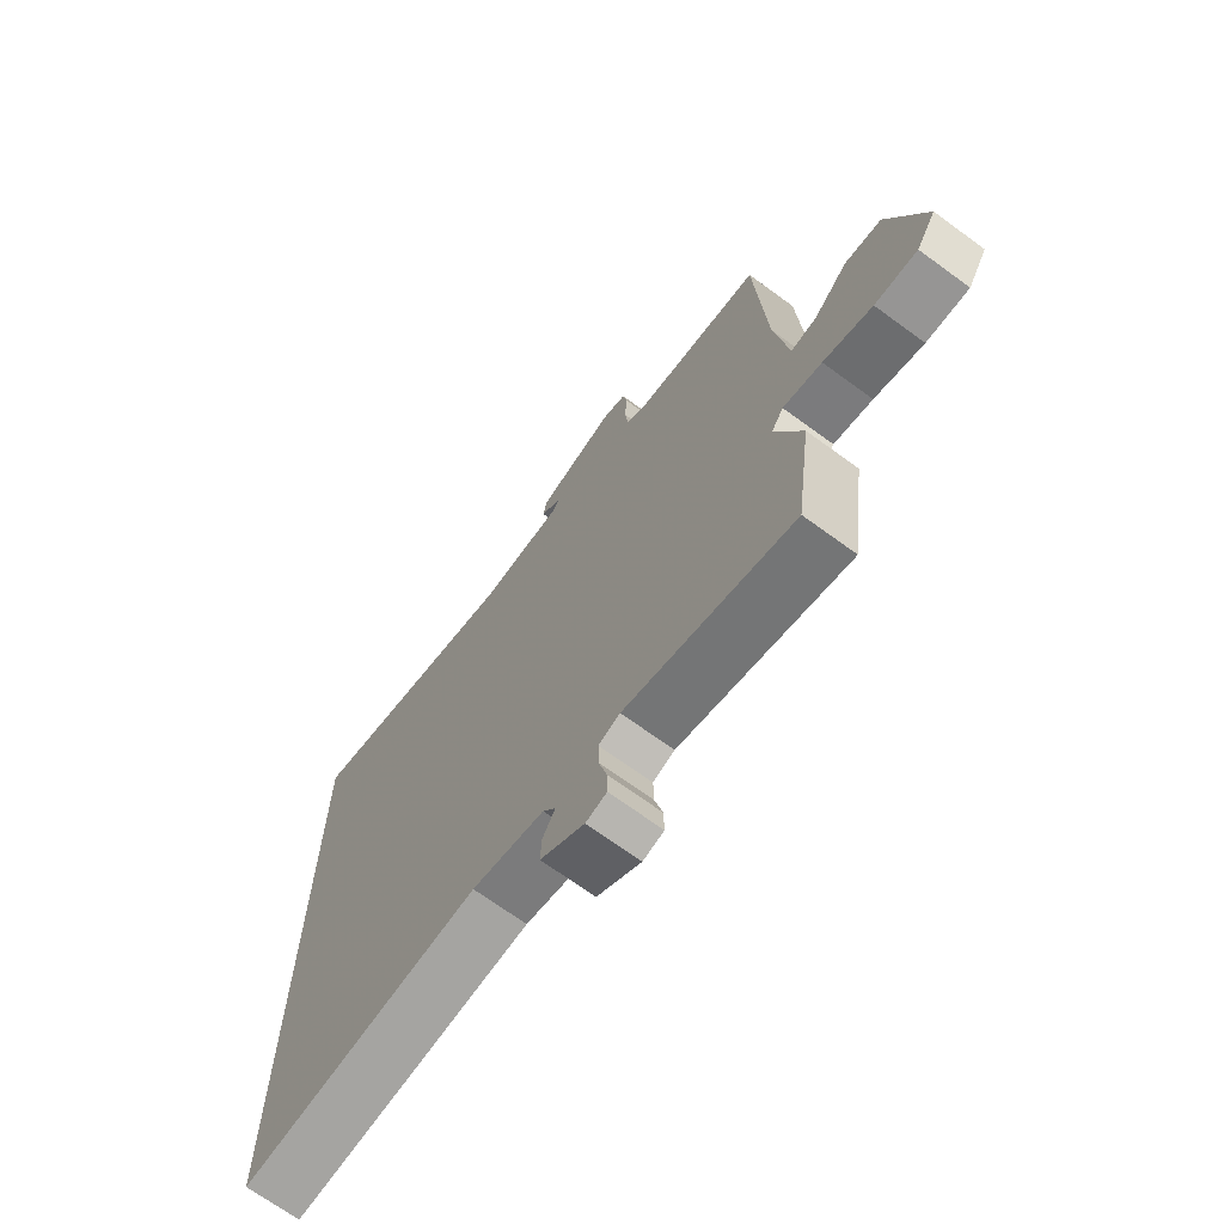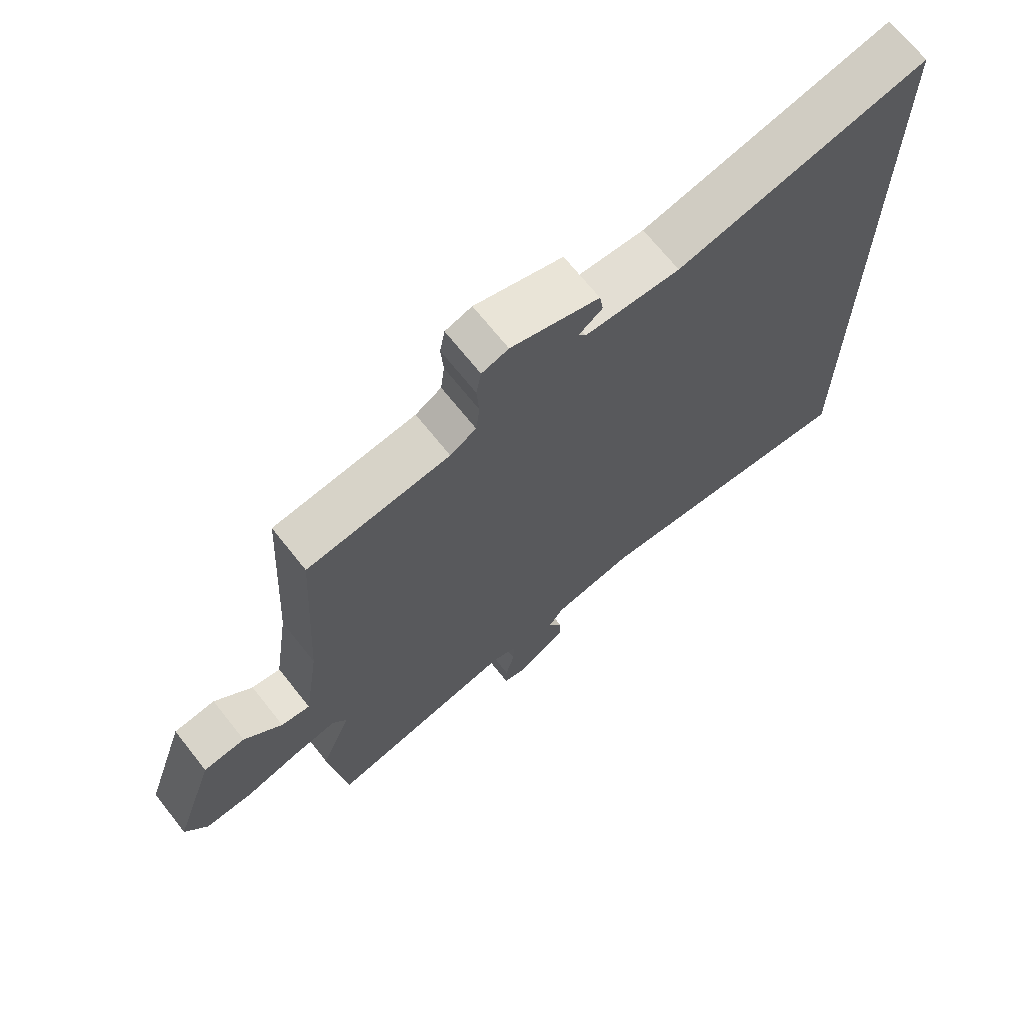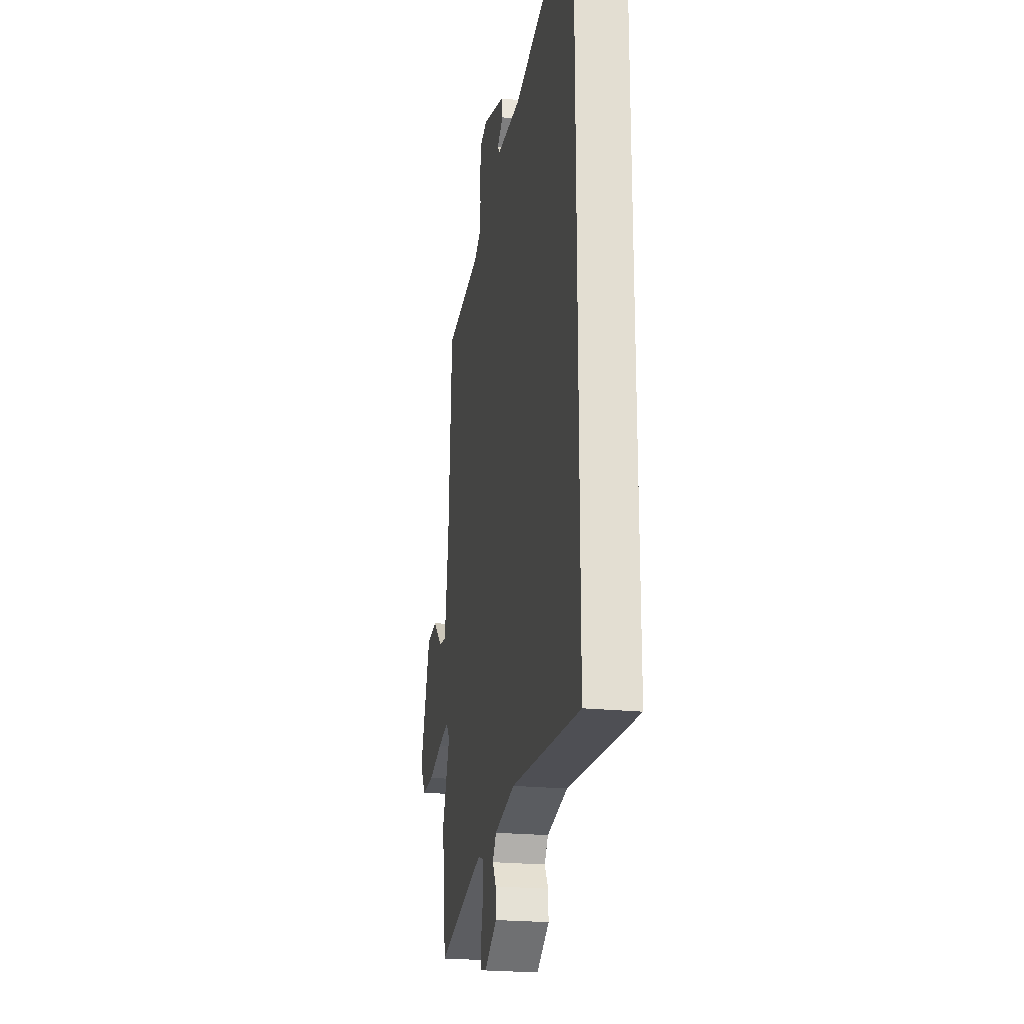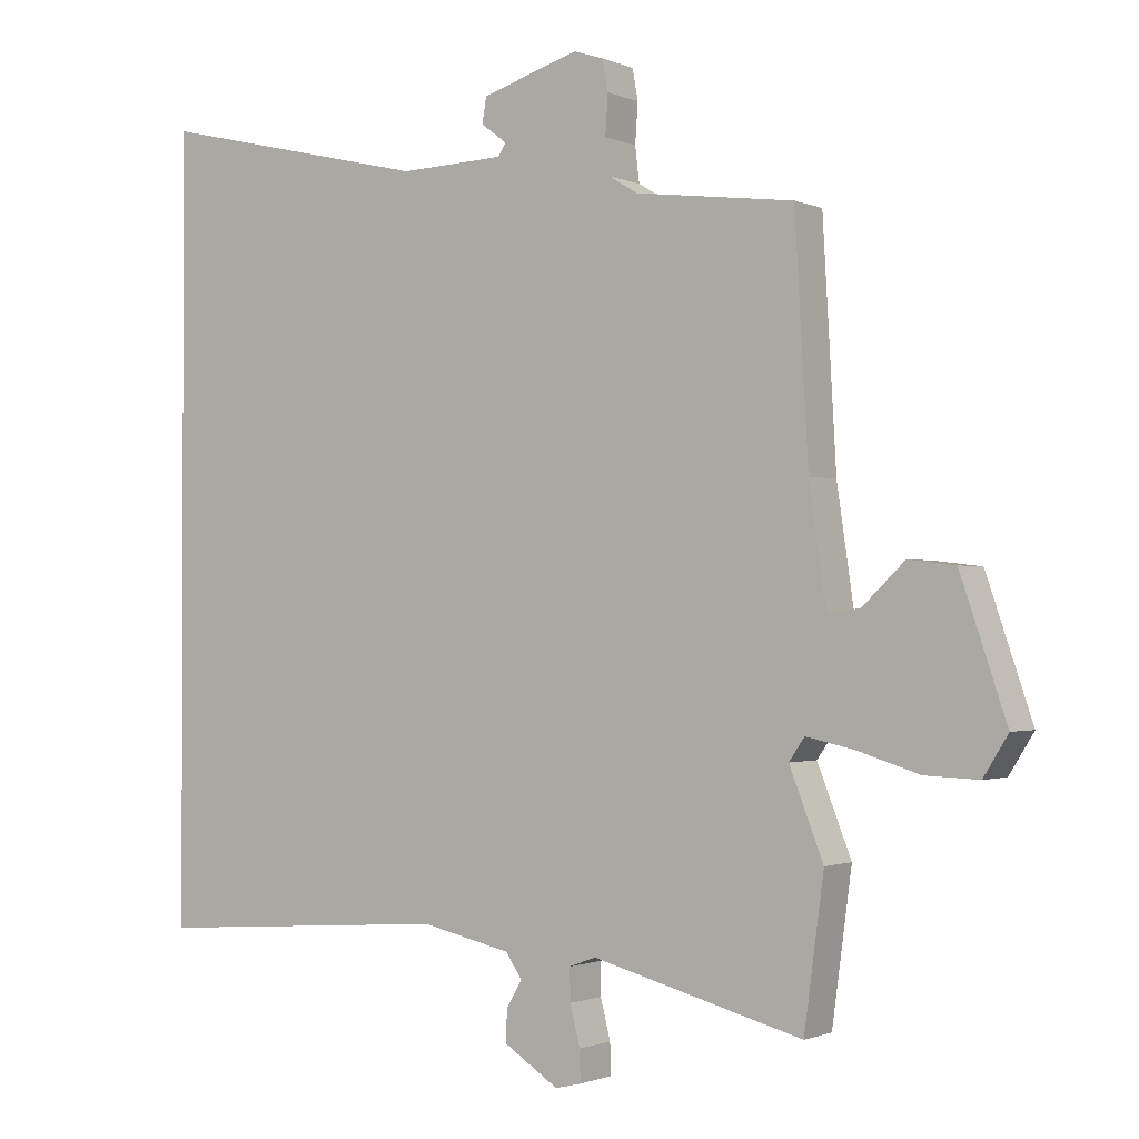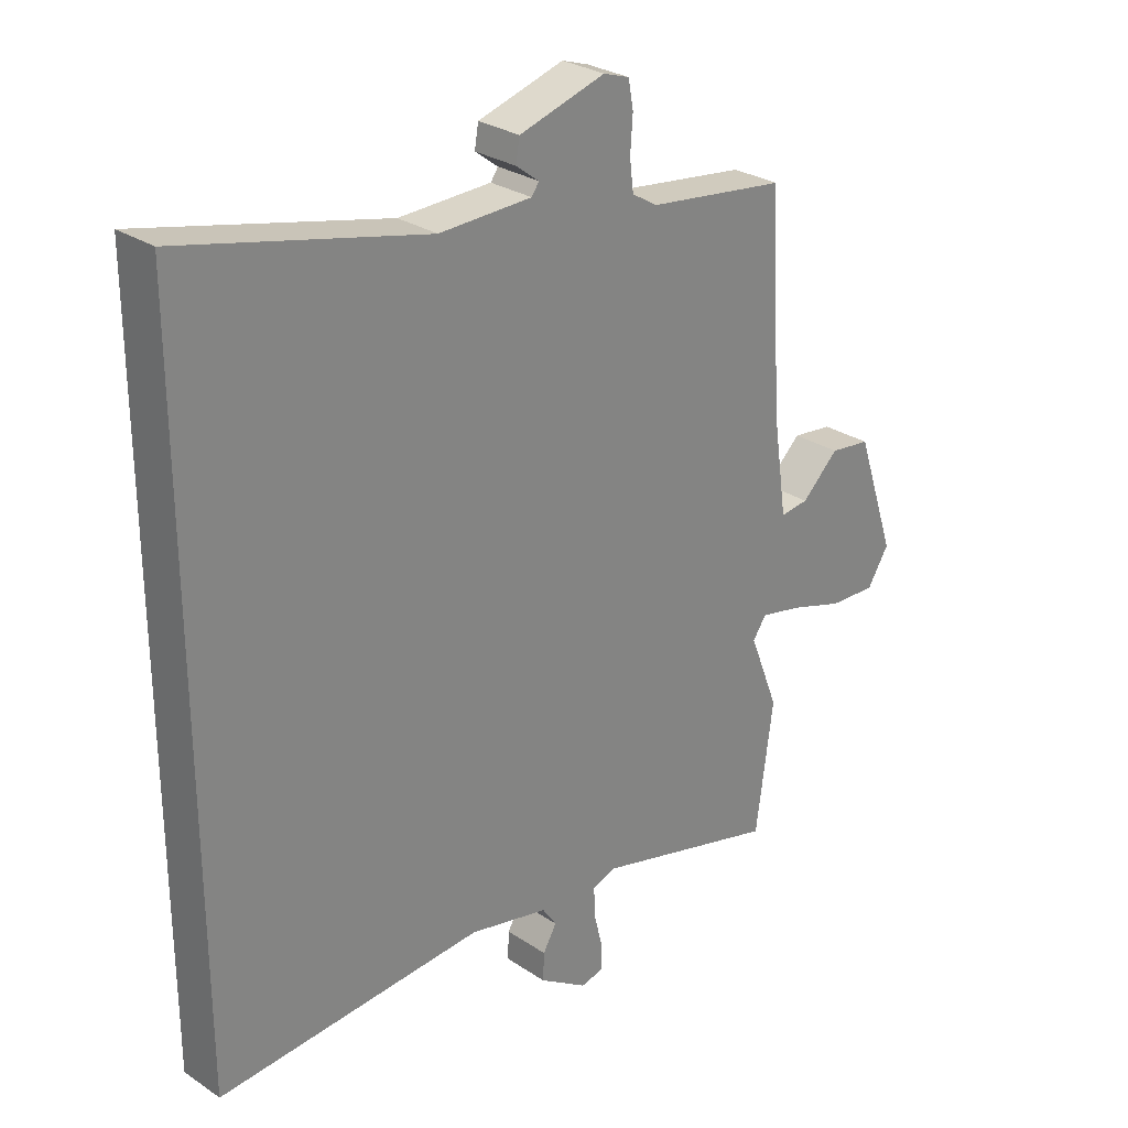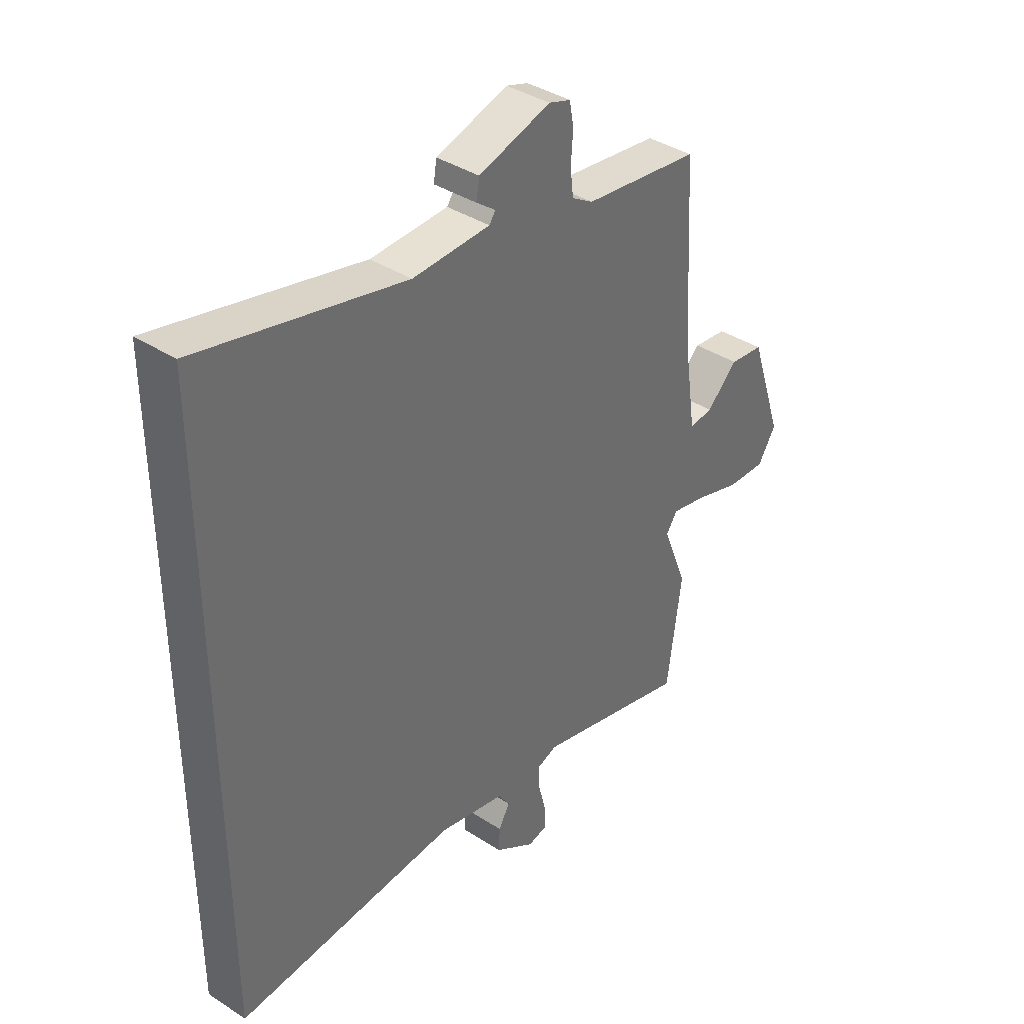
<metadata>
{"format":"obj","ext":"obj","renderer":"f3d","projection":"perspective","resolution":1024,"background":"white","views":[{"elev":-69.6,"azim":-126.2,"up":"+Z"},{"elev":69.0,"azim":-38.4,"up":"+Z"},{"elev":-22.3,"azim":79.7,"up":"+Z"},{"elev":-1.2,"azim":-146.0,"up":"+Z"},{"elev":28.1,"azim":135.3,"up":"+Z"},{"elev":38.5,"azim":129.2,"up":"+Z"}]}
</metadata>
<code>
v 0.5 0.07 0.619
v 0.5 0.07 -0.497
v 0.072 0.07 -0.466
v -0.056 0.07 -0.494
v -0.079 0.07 -0.528
v -0.057 0.07 -0.566
v -0.055 0.07 -0.611
v -0.133 0.07 -0.661
v -0.17 0.07 -0.652
v -0.169 0.07 -0.608
v -0.155 0.07 -0.552
v -0.154 0.07 -0.506
v -0.192 0.07 -0.492
v -0.491 0.07 -0.57
v -0.519 0.07 -0.362
v -0.471 0.07 -0.24
v -0.493 0.07 -0.208
v -0.562 0.07 -0.223
v -0.649 0.07 -0.25
v -0.725 0.07 -0.253
v -0.76 0.07 -0.197
v -0.695 0.07 -0.006
v -0.629 0.07 0.002
v -0.569 0.07 -0.055
v -0.523 0.07 -0.061
v -0.499 0.07 0.103
v -0.48 0.07 0.436
v -0.255 0.07 0.465
v -0.214 0.07 0.49
v -0.208 0.07 0.54
v -0.212 0.07 0.596
v -0.204 0.07 0.64
v -0.162 0.07 0.654
v -0.023 0.07 0.612
v -0.017 0.07 0.576
v -0.054 0.07 0.548
v -0.042 0.07 0.531
v 0.107 0.07 0.526
v 0.5 0 0.619
v 0.5 0 -0.497
v 0.072 0 -0.466
v -0.056 0 -0.494
v -0.079 0 -0.528
v -0.057 0 -0.566
v -0.055 0 -0.611
v -0.133 0 -0.661
v -0.17 0 -0.652
v -0.169 0 -0.608
v -0.155 0 -0.552
v -0.154 0 -0.506
v -0.192 0 -0.492
v -0.491 0 -0.57
v -0.519 0 -0.362
v -0.471 0 -0.24
v -0.493 0 -0.208
v -0.562 0 -0.223
v -0.649 0 -0.25
v -0.725 0 -0.253
v -0.76 0 -0.197
v -0.695 0 -0.006
v -0.629 0 0.002
v -0.569 0 -0.055
v -0.523 0 -0.061
v -0.499 0 0.103
v -0.48 0 0.436
v -0.255 0 0.465
v -0.214 0 0.49
v -0.208 0 0.54
v -0.212 0 0.596
v -0.204 0 0.64
v -0.162 0 0.654
v -0.023 0 0.612
v -0.017 0 0.576
v -0.054 0 0.548
v -0.042 0 0.531
v 0.107 0 0.526
f 33 34 35 36
f 33 36 37
f 30 31 32 33
f 29 30 33 37
f 28 29 37 38
f 26 27 28
f 25 26 28 38
f 21 22 23 24
f 21 24 25
f 18 19 20 21
f 17 18 21 25
f 16 17 25 38
f 13 14 15 16
f 12 13 16 38
f 8 9 10 11
f 5 6 7 8
f 5 8 11 12
f 38 1 2 3
f 38 3 4
f 4 5 12 38
f 74 73 72 71
f 75 74 71
f 71 70 69 68
f 75 71 68 67
f 76 75 67 66
f 66 65 64
f 76 66 64 63
f 62 61 60 59
f 63 62 59
f 59 58 57 56
f 63 59 56 55
f 76 63 55 54
f 54 53 52 51
f 76 54 51 50
f 49 48 47 46
f 46 45 44 43
f 50 49 46 43
f 41 40 39 76
f 42 41 76
f 76 50 43 42
f 1 39 40 2
f 2 40 41 3
f 3 41 42 4
f 4 42 43 5
f 5 43 44 6
f 6 44 45 7
f 7 45 46 8
f 8 46 47 9
f 9 47 48 10
f 10 48 49 11
f 11 49 50 12
f 12 50 51 13
f 13 51 52 14
f 14 52 53 15
f 15 53 54 16
f 16 54 55 17
f 17 55 56 18
f 18 56 57 19
f 19 57 58 20
f 20 58 59 21
f 21 59 60 22
f 22 60 61 23
f 23 61 62 24
f 24 62 63 25
f 25 63 64 26
f 26 64 65 27
f 27 65 66 28
f 28 66 67 29
f 29 67 68 30
f 30 68 69 31
f 31 69 70 32
f 32 70 71 33
f 33 71 72 34
f 34 72 73 35
f 35 73 74 36
f 36 74 75 37
f 37 75 76 38
f 38 76 39 1

</code>
